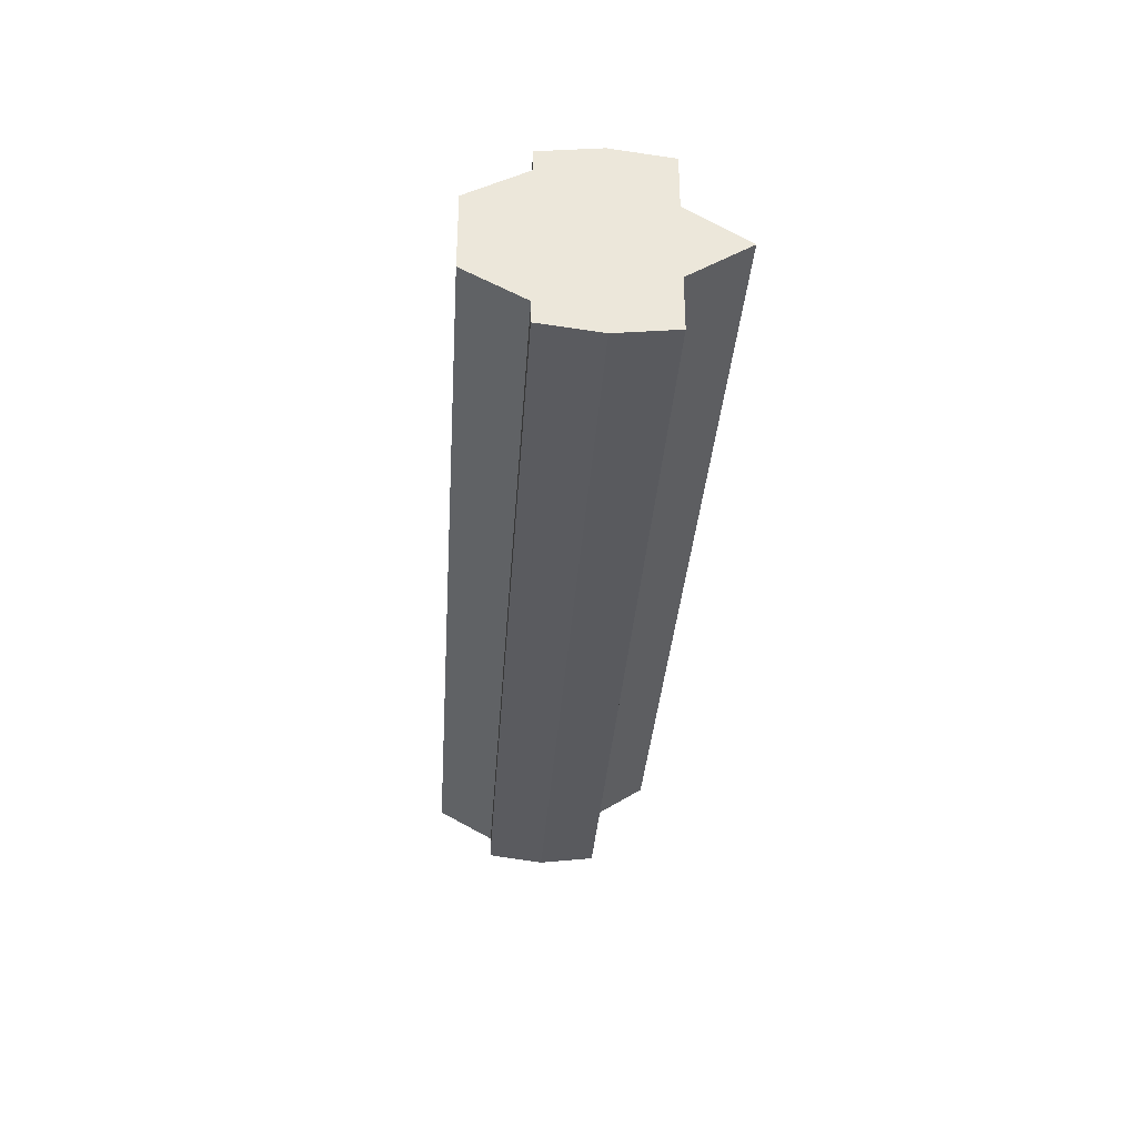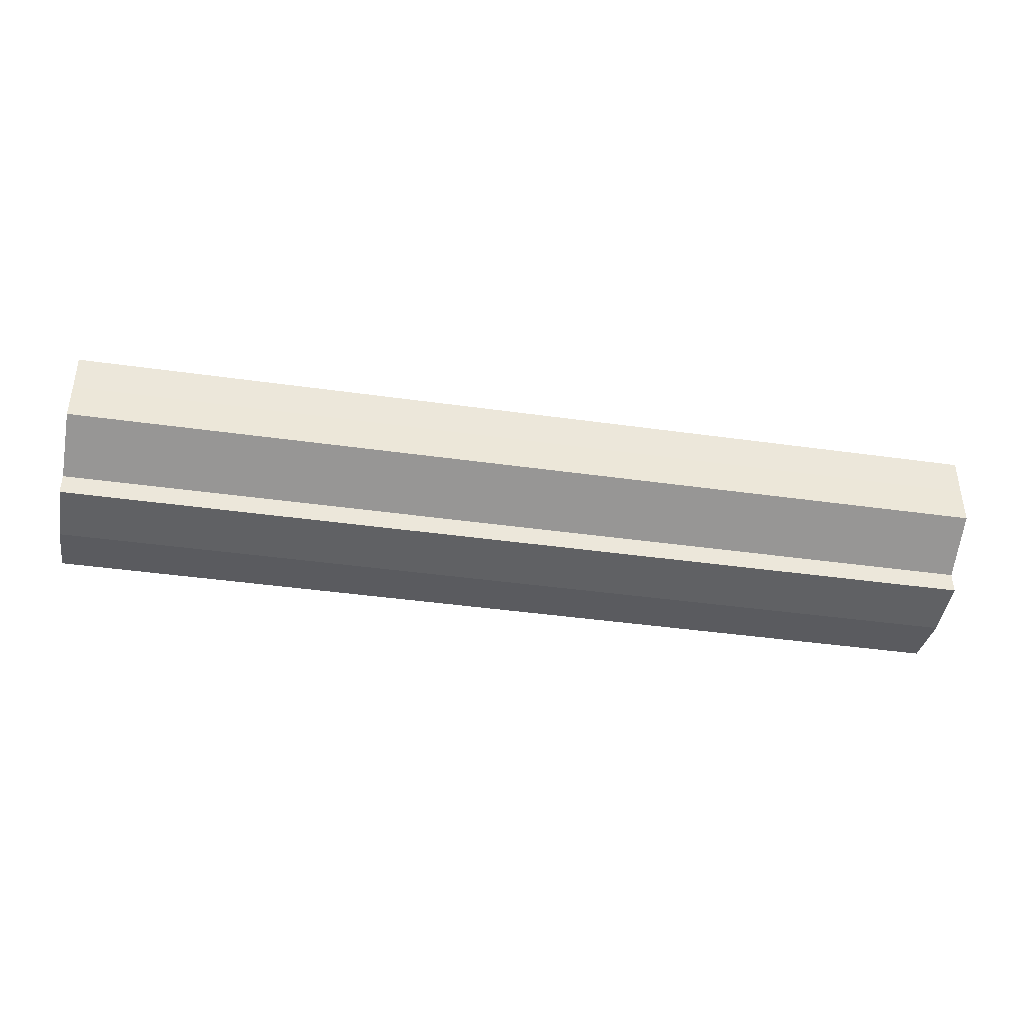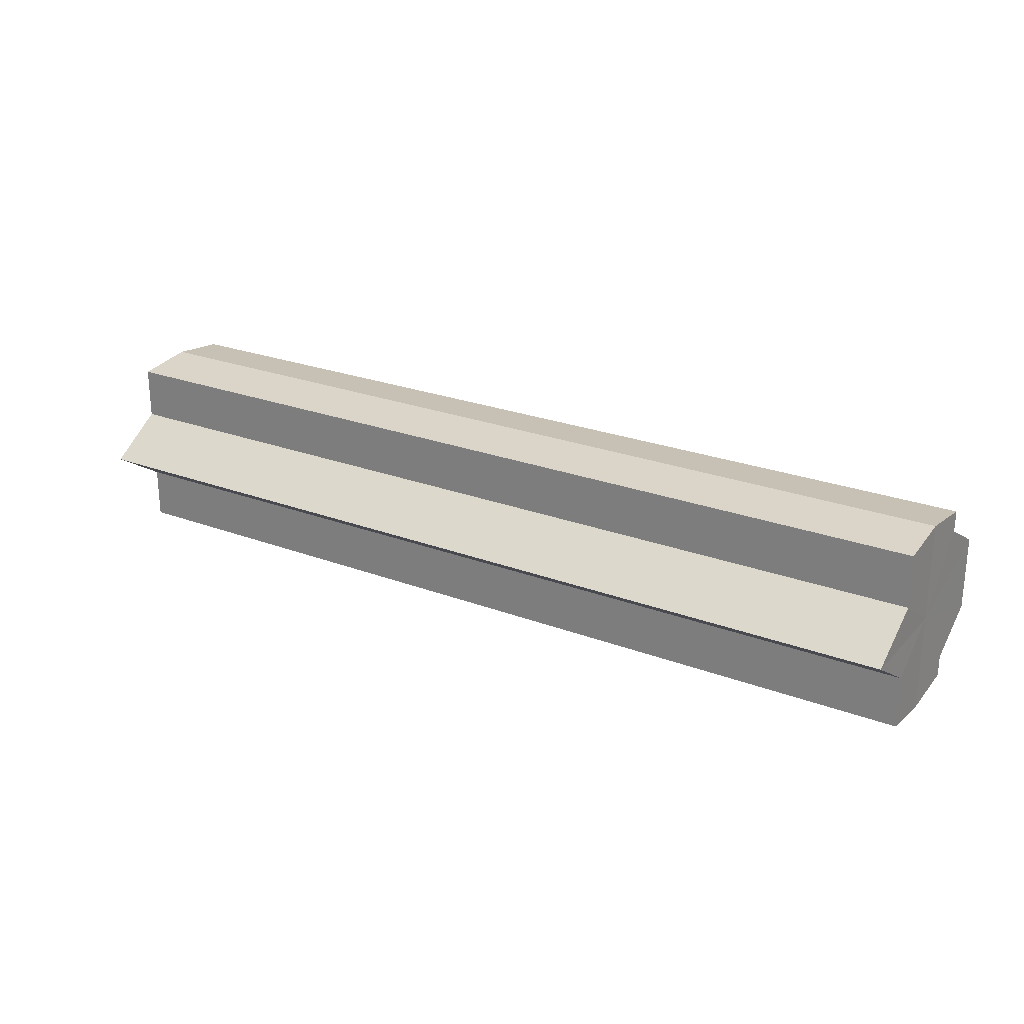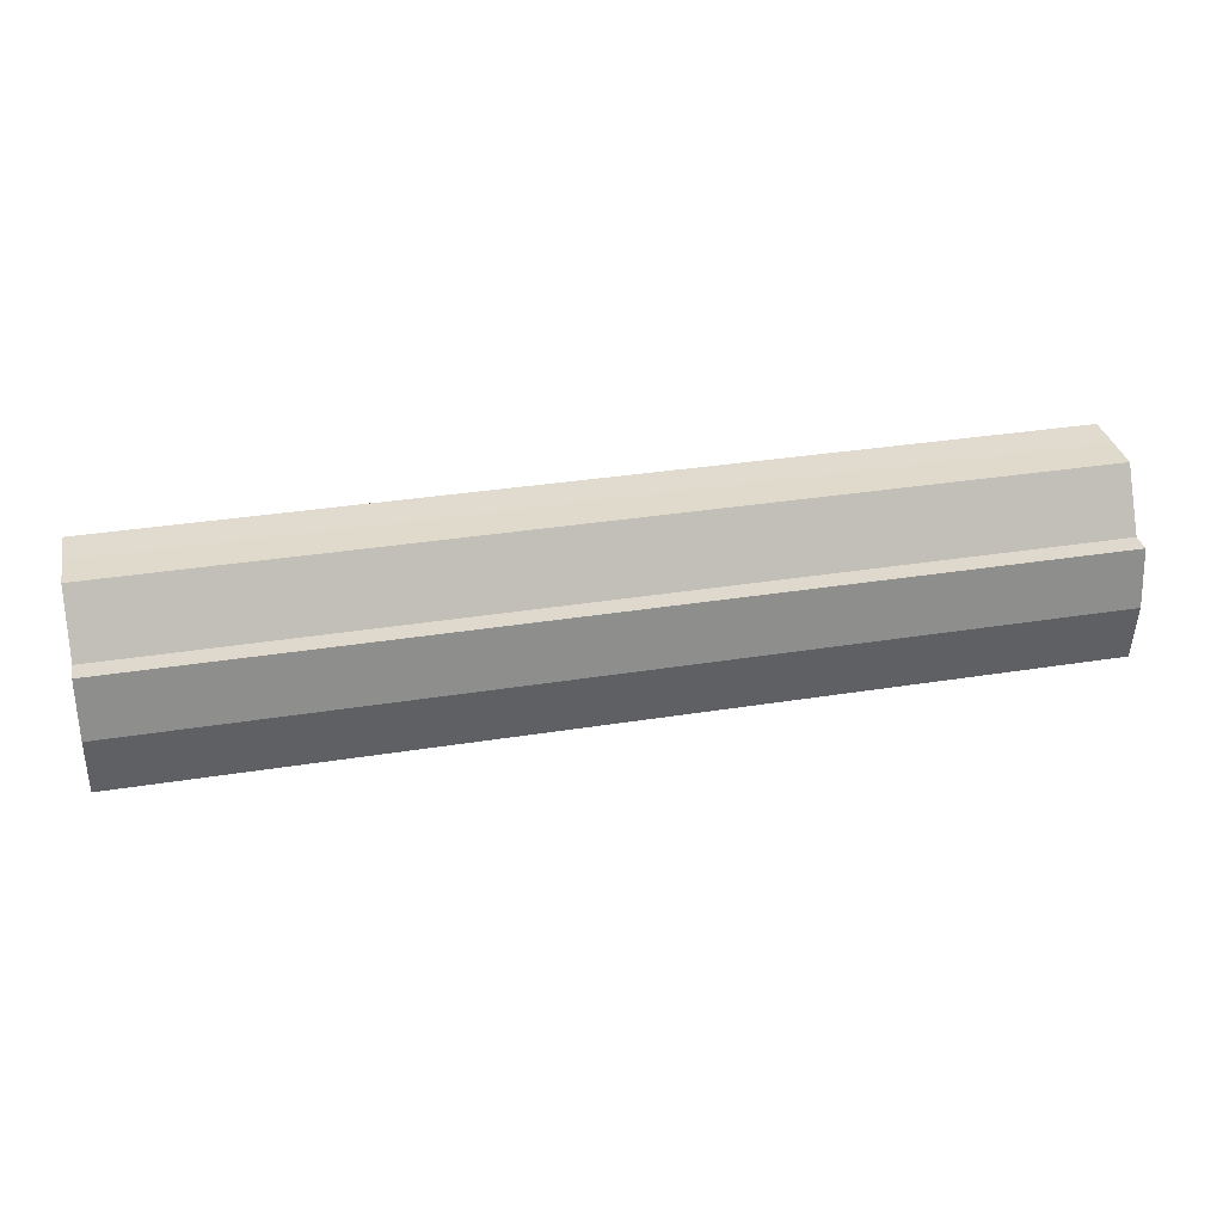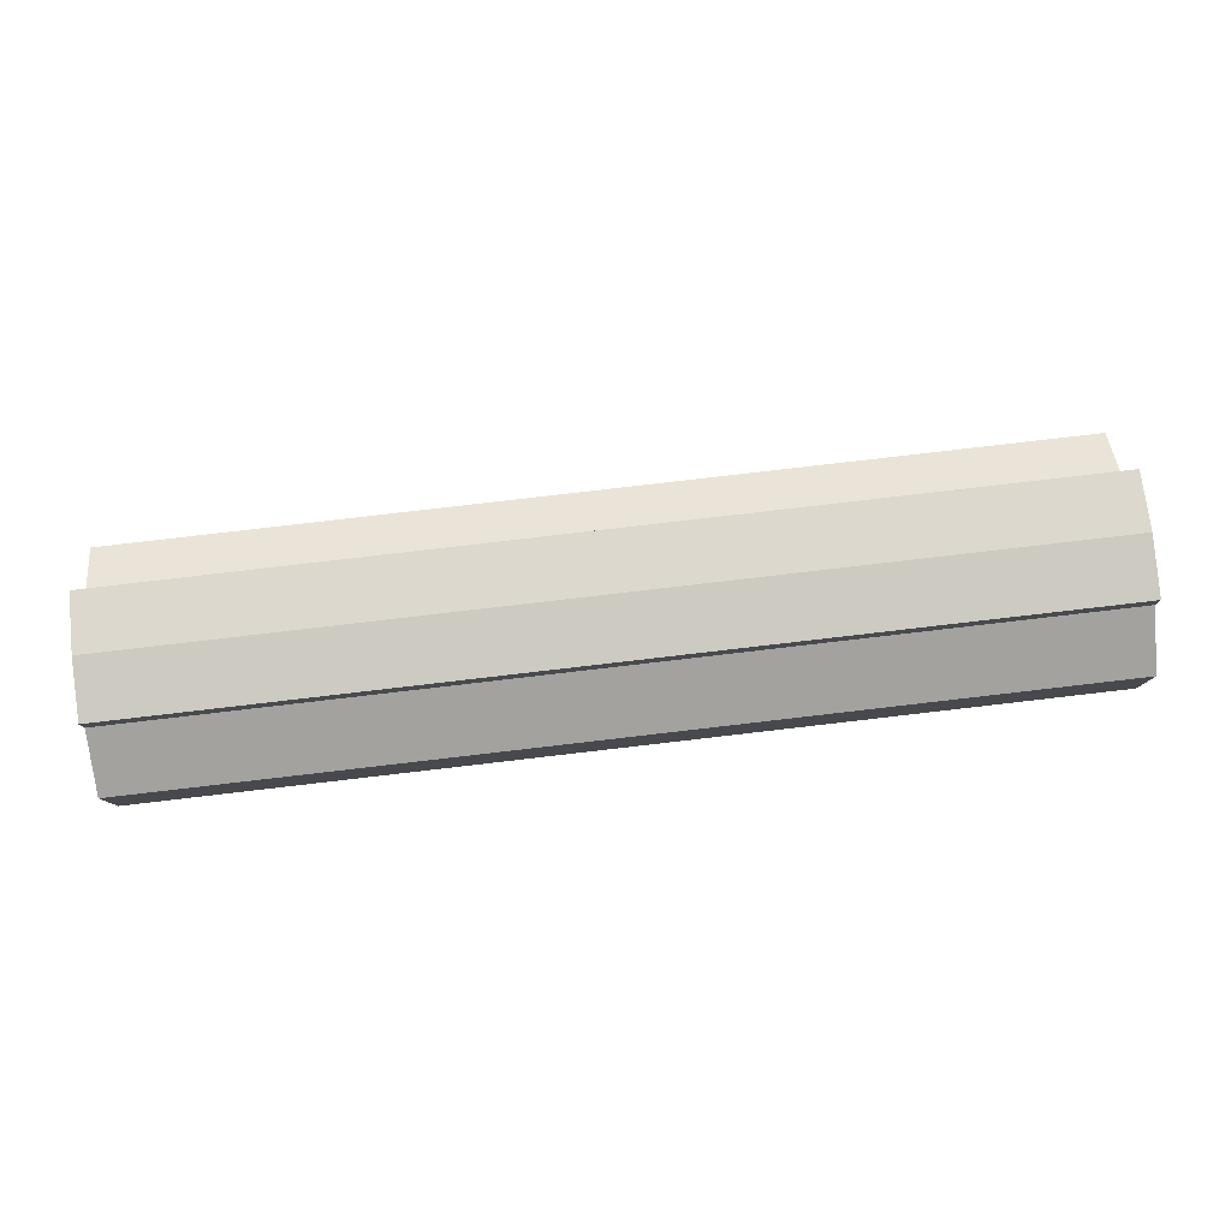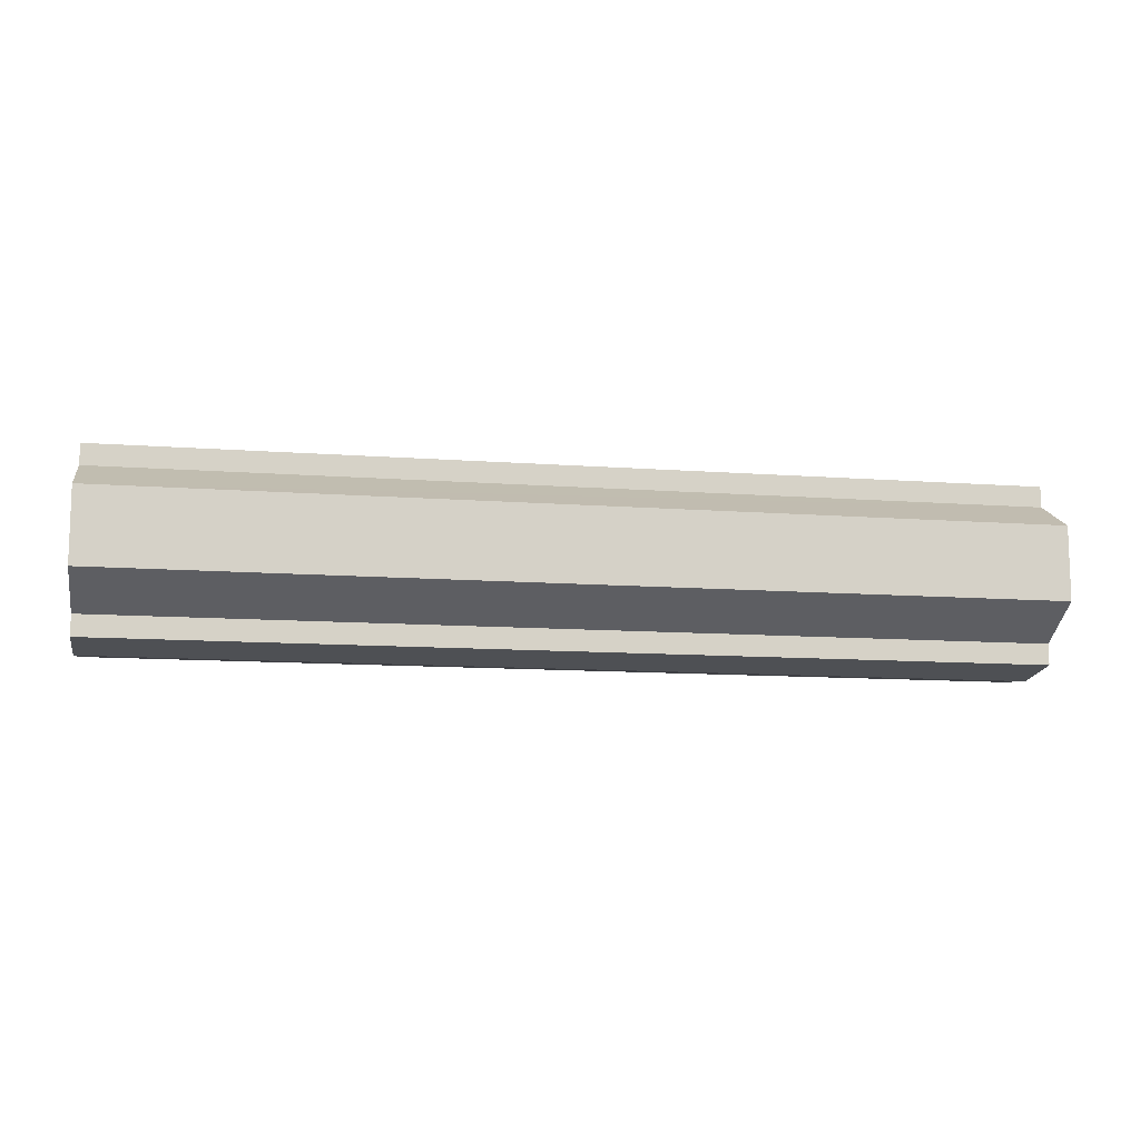
<metadata>
{"format":"obj","ext":"obj","renderer":"f3d","projection":"perspective","resolution":1024,"background":"white","views":[{"elev":-33.6,"azim":-93.8,"up":"+Z"},{"elev":-39.8,"azim":170.0,"up":"+Z"},{"elev":24.3,"azim":32.1,"up":"+Z"},{"elev":33.0,"azim":-12.5,"up":"+Y"},{"elev":79.5,"azim":173.4,"up":"+Z"},{"elev":-11.6,"azim":169.7,"up":"+Z"}]}
</metadata>
<code>
o 21623
v 2233 1872 7.267
v 2233 1872 7.26
v 2233 1872 7.267
v 2233 1872 7.255
v 2233 1872 7.26
v 2233 1872 7.251
v 2233 1872 7.255
v 2233 1872 7.26
v 2233 1872 7.26
v 2233 1872 7.255
v 2233 1872 7.255
v 2233 1872 7.251
v 2233 1872 7.251
v 2233 1872 7.267
v 2233 1872 7.255
v 2233 1872 7.25
v 2233 1872 7.26
v 2233 1872 7.251
v 2233 1872 7.25
v 2233 1872 7.251
v 2233 1872 7.255
v 2233 1872 7.251
v 2233 1872 7.25
v 2233 1872 7.26
v 2233 1872 7.251
v 2233 1872 7.25
v 2233 1872 7.251
v 2233 1872 7.25
v 2233 1872 7.267
v 2233 1872 7.273
v 2233 1872 7.279
v 2233 1872 7.282
v 2233 1872 7.279
v 2233 1872 7.282
v 2233 1872 7.283
v 2233 1872 7.273
v 2233 1872 7.279
v 2233 1872 7.267
v 2233 1872 7.273
v 2233 1872 7.26
v 2233 1872 7.267
v 2233 1872 7.255
v 2233 1872 7.26
v 2233 1872 7.251
v 2233 1872 7.255
v 2233 1872 7.251
v 2233 1872 7.255
v 2233 1872 7.26
v 2233 1872 7.255
v 2233 1872 7.267
v 2233 1872 7.26
v 2233 1872 7.273
v 2233 1872 7.267
v 2233 1872 7.279
v 2233 1872 7.273
v 2233 1872 7.282
v 2233 1872 7.279
v 2233 1872 7.282
v 2233 1872 7.283
v 2233 1872 7.282
v 2233 1872 7.282
v 2233 1872 7.283
v 2233 1872 7.283
v 2233 1872 7.283
v 2233 1872 7.282
v 2233 1872 7.282
v 2233 1872 7.279
v 2233 1872 7.273
v 2233 1872 7.267
v 2233 1872 7.273
v 2233 1872 7.267
v 2233 1872 7.279
v 2233 1872 7.273
v 2233 1872 7.282
v 2233 1872 7.279
v 2233 1872 7.282
v 2233 1872 7.279
v 2233 1872 7.273
v 2233 1872 7.279
v 2233 1872 7.267
v 2233 1872 7.273
v 2233 1872 7.267
v 2233 1872 7.267
v 2233 1872 7.26
v 2233 1872 7.273
v 2233 1872 7.255
v 2233 1872 7.279
v 2233 1872 7.251
v 2233 1872 7.282
v 2233 1872 7.25
v 2233 1872 7.283
v 2233 1872 7.251
v 2233 1872 7.282
v 2233 1872 7.255
v 2233 1872 7.279
v 2233 1872 7.26
v 2233 1872 7.273
v 2233 1872 7.267
f 1 2 3
f 2 4 5
f 4 6 7
f 3 8 9
f 9 10 11
f 11 12 13
f 14 12 15
f 14 16 12
f 14 15 17
f 14 18 16
f 19 18 20
f 14 21 18
f 22 23 19
f 14 24 21
f 25 26 22
f 26 27 28
f 14 29 24
f 14 30 29
f 14 31 30
f 14 32 31
f 33 32 34
f 14 35 32
f 36 37 33
f 38 39 36
f 40 41 38
f 42 43 40
f 44 45 42
f 46 47 44
f 47 48 49
f 48 50 51
f 50 52 53
f 52 54 55
f 54 56 57
f 58 59 60
f 59 61 62
f 60 63 64
f 64 65 66
f 14 65 35
f 14 67 65
f 14 68 67
f 14 69 68
f 14 17 69
f 70 69 71
f 72 73 70
f 74 75 72
f 76 77 74
f 77 78 79
f 78 80 81
f 82 83 84
f 82 85 83
f 82 84 86
f 82 87 85
f 82 86 88
f 82 89 87
f 82 88 90
f 82 91 89
f 82 90 92
f 82 93 91
f 82 92 94
f 82 95 93
f 82 94 96
f 82 97 95
f 82 96 98
f 82 98 97

</code>
